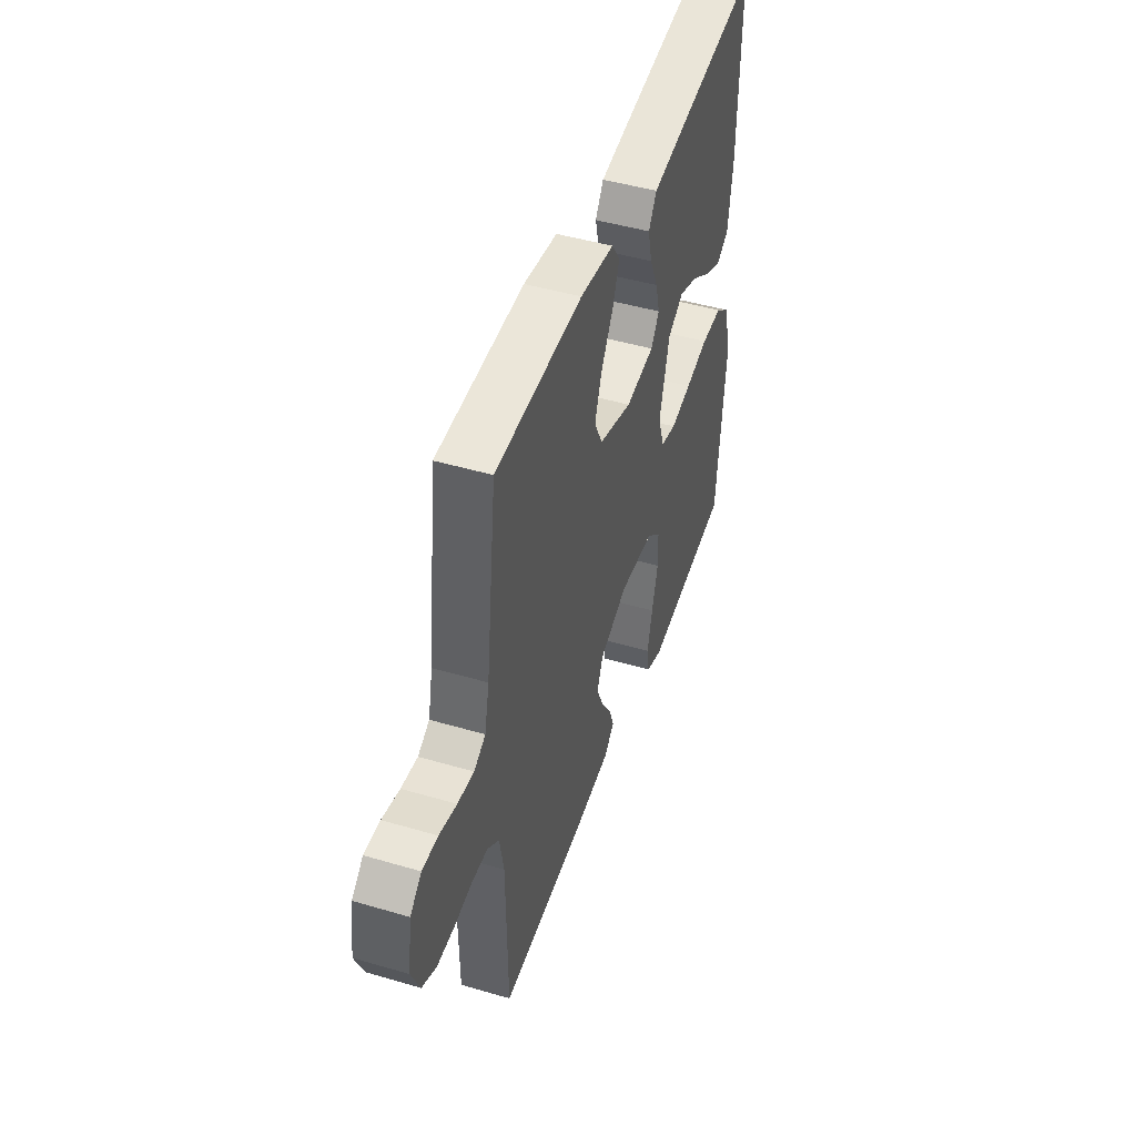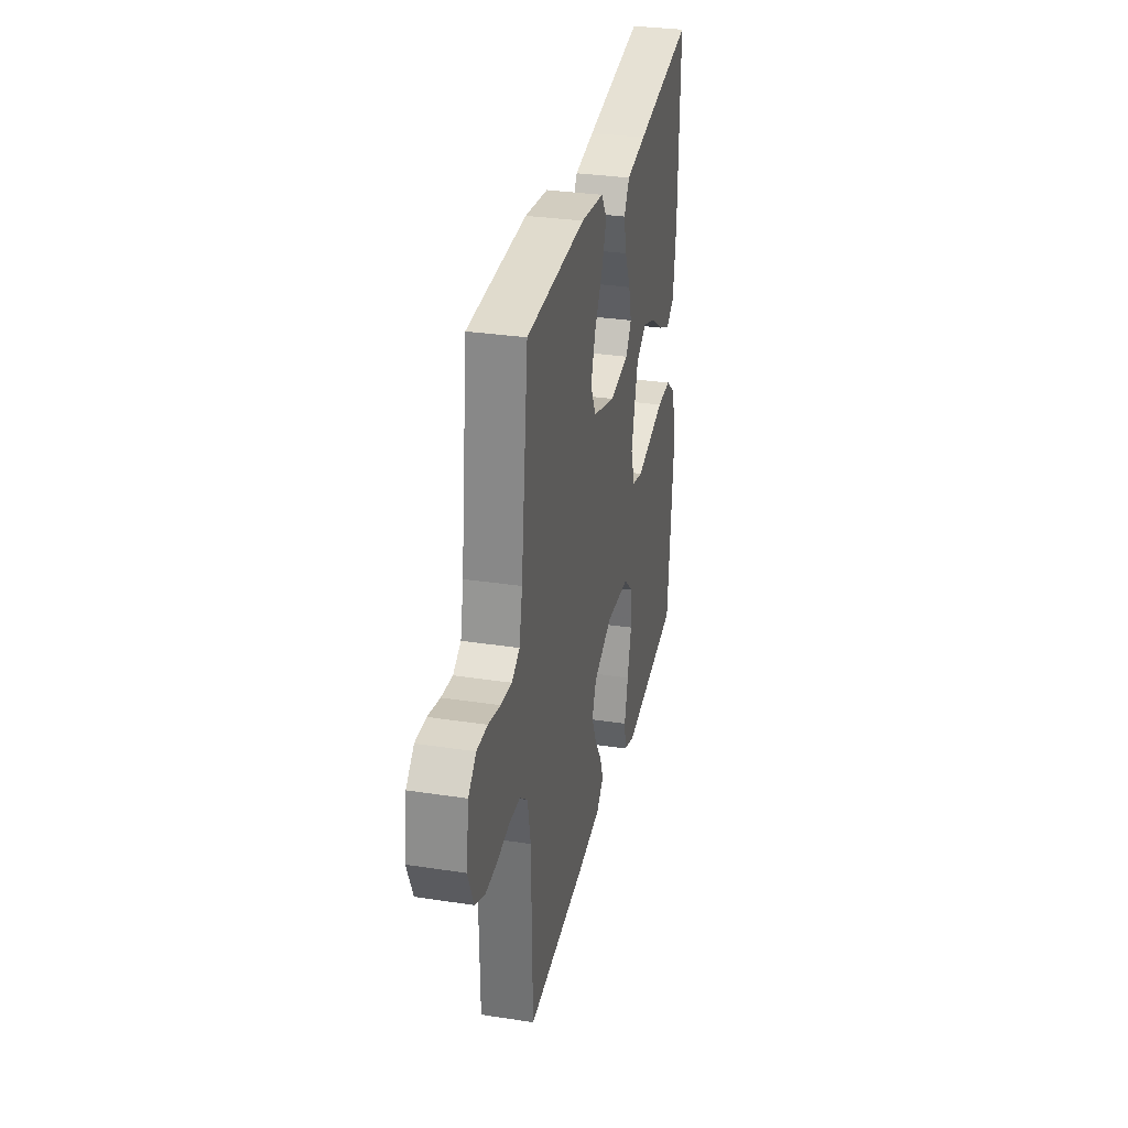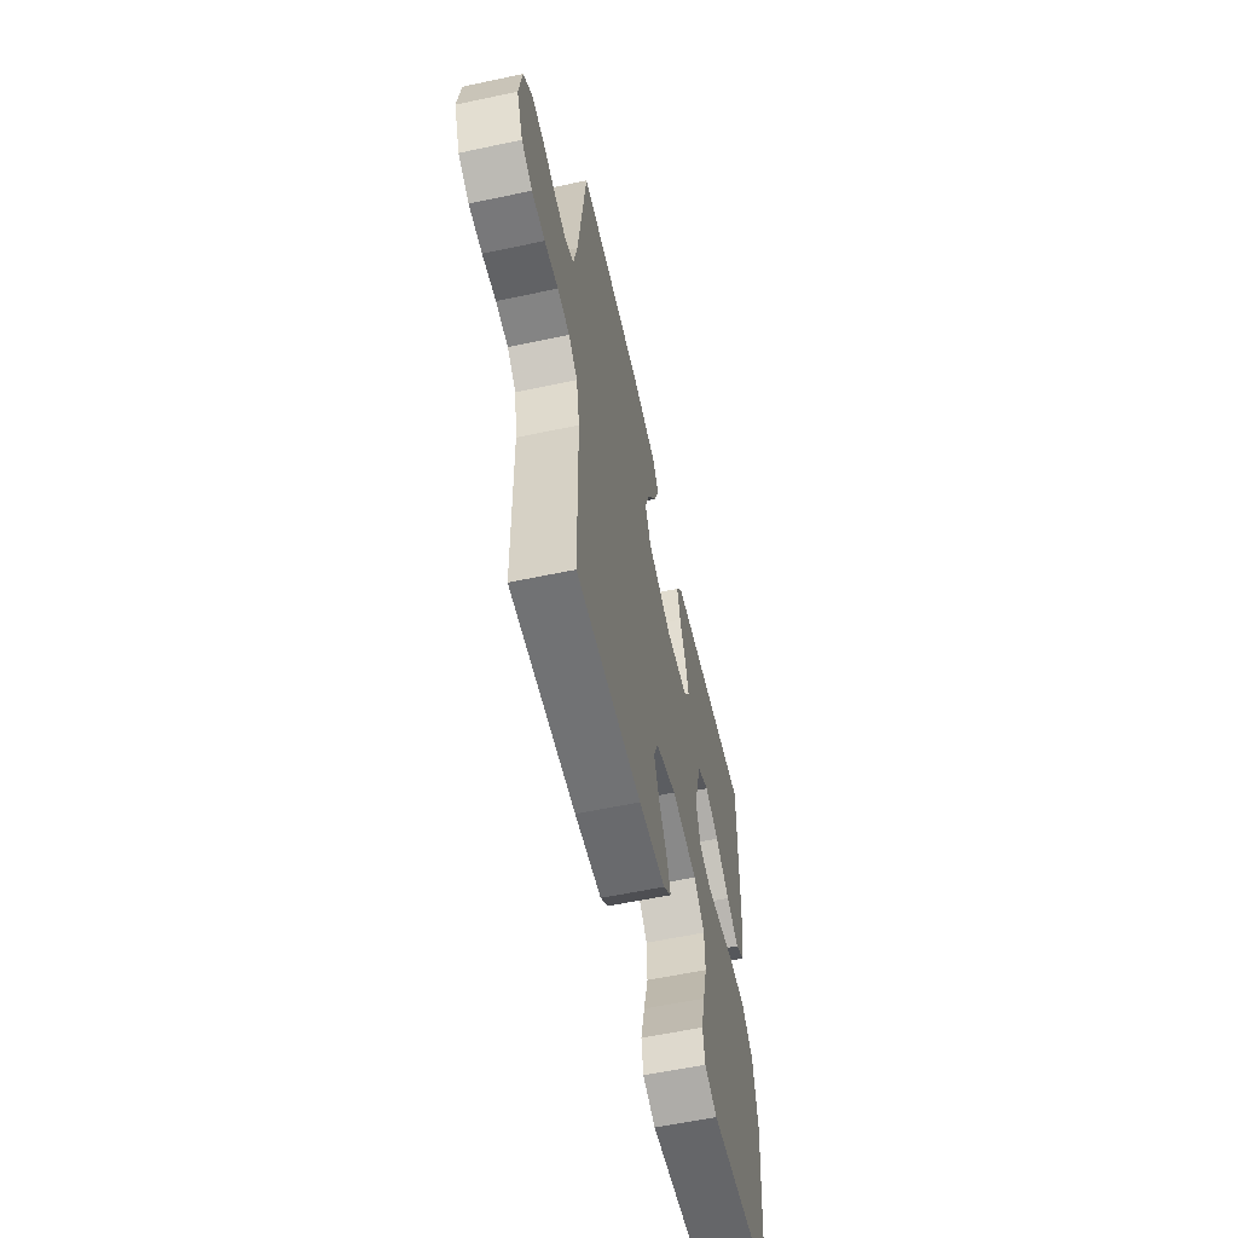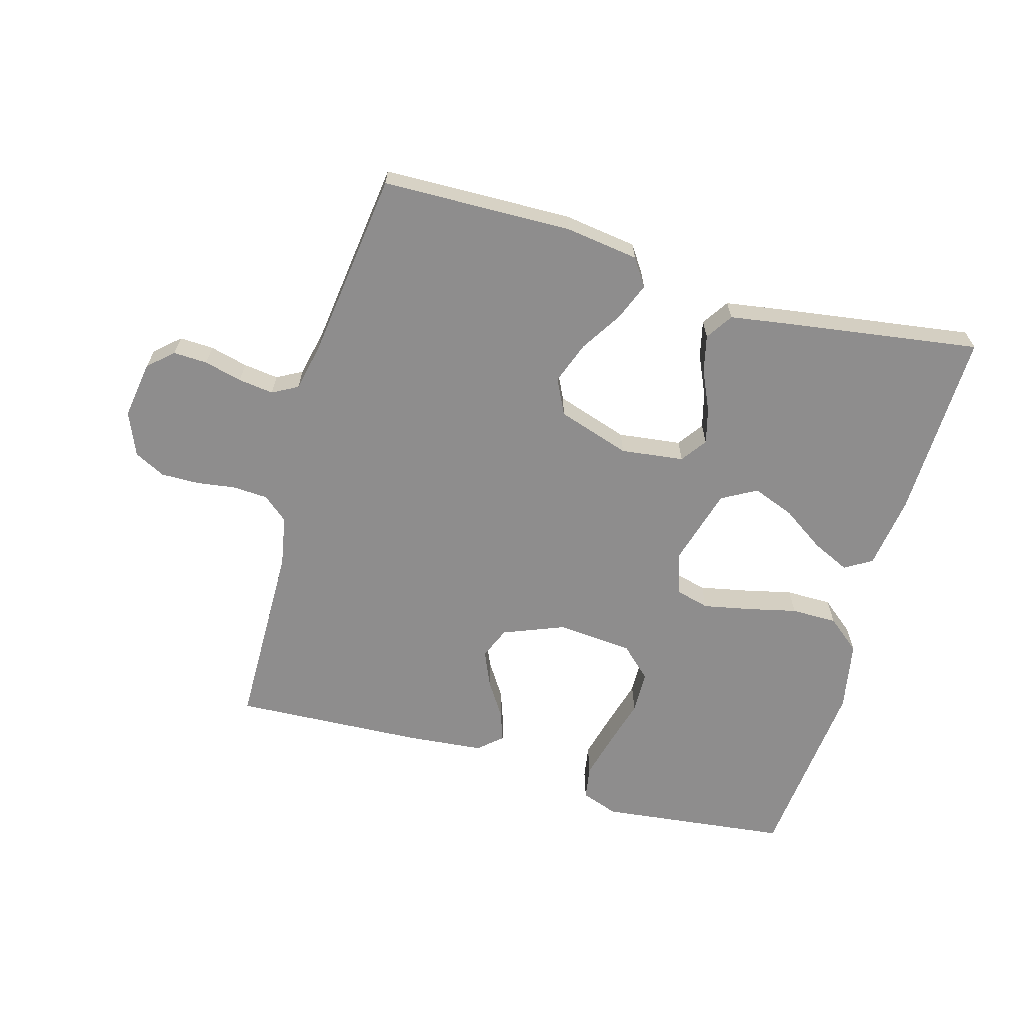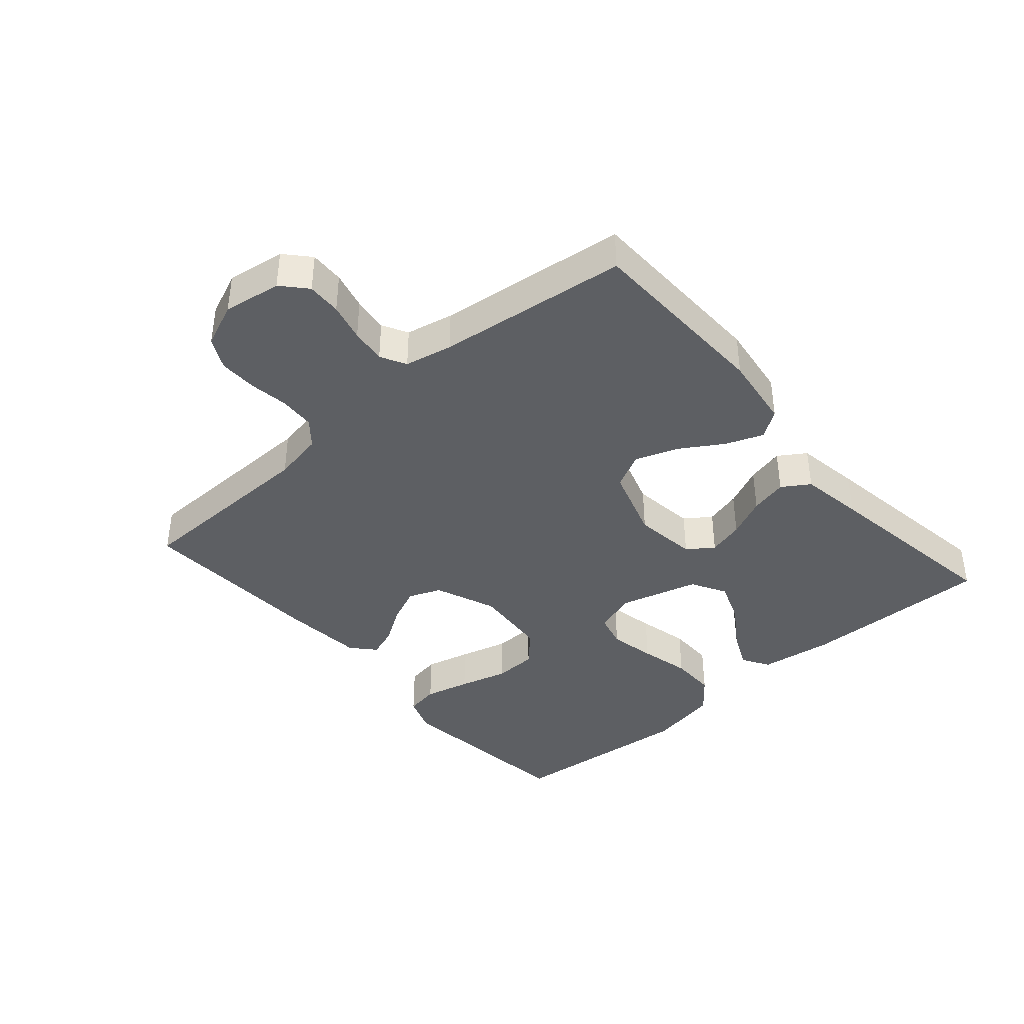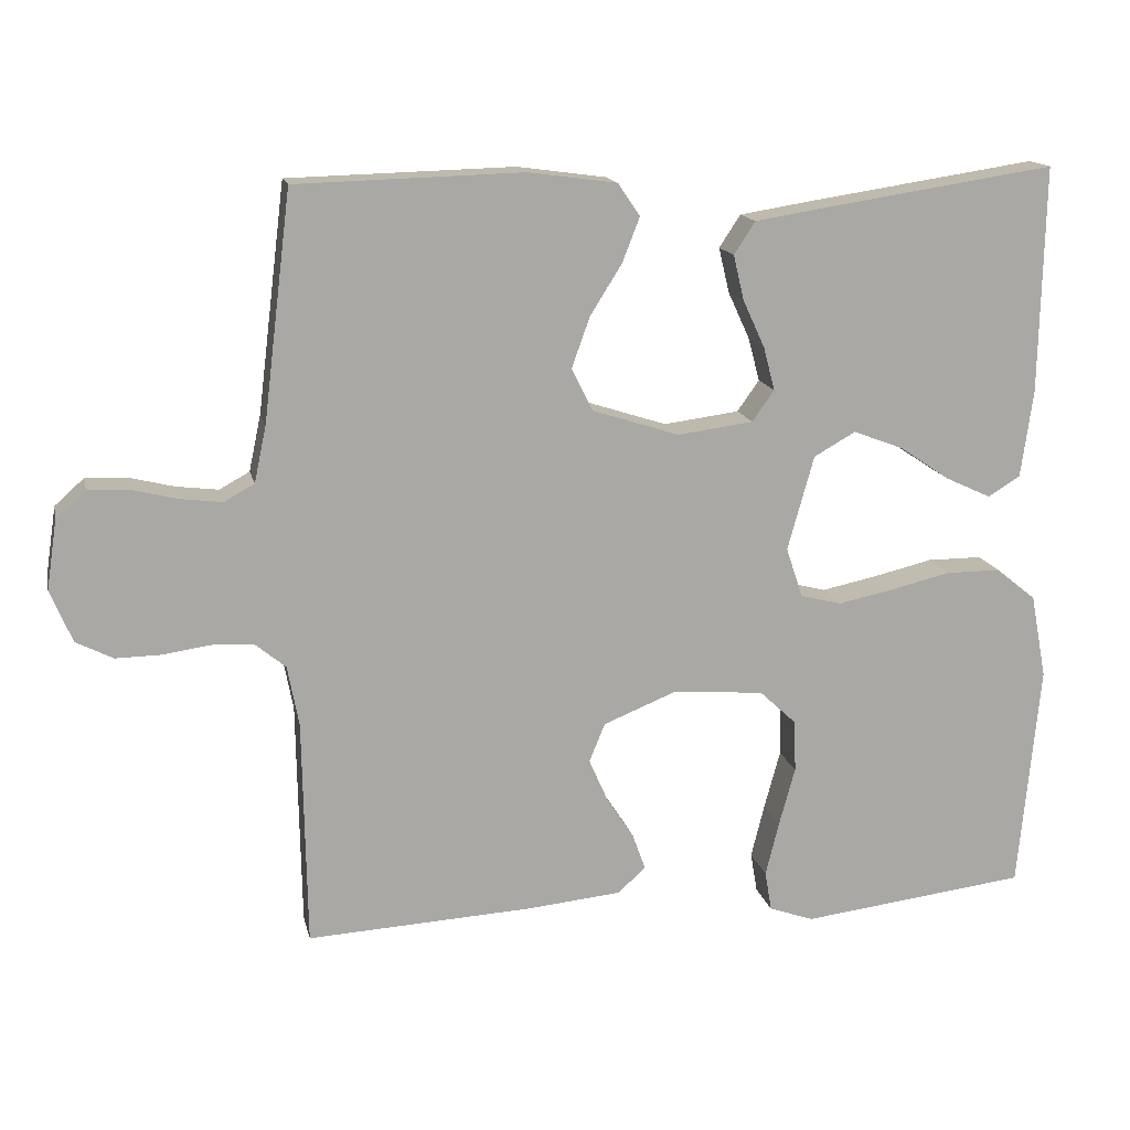
<metadata>
{"format":"obj","ext":"obj","renderer":"f3d","projection":"perspective","resolution":1024,"background":"white","views":[{"elev":46.6,"azim":-71.5,"up":"+Z"},{"elev":31.9,"azim":-77.9,"up":"+Z"},{"elev":-58.5,"azim":-77.6,"up":"+Z"},{"elev":-64.7,"azim":-16.0,"up":"+Y"},{"elev":-40.1,"azim":-49.0,"up":"+Y"},{"elev":15.0,"azim":-12.3,"up":"+Z"}]}
</metadata>
<code>
v -0.5 0.07 -0.5
v -0.505 0.07 -0.2
v -0.52 0.07 -0.12
v -0.56 0.07 -0.087
v -0.616 0.07 -0.084
v -0.678 0.07 -0.093
v -0.738 0.07 -0.094
v -0.787 0.07 -0.069
v -0.816 0.07 0
v -0.802 0.07 0.092
v -0.763 0.07 0.127
v -0.709 0.07 0.125
v -0.649 0.07 0.11
v -0.593 0.07 0.103
v -0.553 0.07 0.125
v -0.537 0.07 0.2
v -0.5 0.07 0.5
v -0.2 0.07 0.508
v -0.083 0.07 0.492
v -0.054 0.07 0.449
v -0.077 0.07 0.39
v -0.119 0.07 0.323
v -0.143 0.07 0.256
v -0.115 0.07 0.2
v 0 0.07 0.163
v 0.1 0.07 0.176
v 0.129 0.07 0.217
v 0.114 0.07 0.274
v 0.085 0.07 0.337
v 0.071 0.07 0.396
v 0.099 0.07 0.439
v 0.2 0.07 0.455
v 0.5 0.07 0.5
v 0.494 0.07 0.2
v 0.478 0.07 0.084
v 0.435 0.07 0.058
v 0.375 0.07 0.086
v 0.308 0.07 0.131
v 0.242 0.07 0.156
v 0.187 0.07 0.125
v 0.152 0.07 0
v 0.174 0.07 -0.066
v 0.228 0.07 -0.08
v 0.301 0.07 -0.065
v 0.381 0.07 -0.046
v 0.454 0.07 -0.046
v 0.507 0.07 -0.089
v 0.528 0.07 -0.2
v 0.5 0.07 -0.5
v 0.2 0.07 -0.536
v 0.141 0.07 -0.515
v 0.132 0.07 -0.462
v 0.15 0.07 -0.39
v 0.171 0.07 -0.313
v 0.169 0.07 -0.245
v 0.12 0.07 -0.199
v 0 0.07 -0.189
v -0.097 0.07 -0.228
v -0.118 0.07 -0.279
v -0.093 0.07 -0.336
v -0.057 0.07 -0.391
v -0.04 0.07 -0.439
v -0.077 0.07 -0.472
v -0.2 0.07 -0.484
v -0.5 0 -0.5
v -0.505 0 -0.2
v -0.52 0 -0.12
v -0.56 0 -0.087
v -0.616 0 -0.084
v -0.678 0 -0.093
v -0.738 0 -0.094
v -0.787 0 -0.069
v -0.816 0 0
v -0.802 0 0.092
v -0.763 0 0.127
v -0.709 0 0.125
v -0.649 0 0.11
v -0.593 0 0.103
v -0.553 0 0.125
v -0.537 0 0.2
v -0.5 0 0.5
v -0.2 0 0.508
v -0.083 0 0.492
v -0.054 0 0.449
v -0.077 0 0.39
v -0.119 0 0.323
v -0.143 0 0.256
v -0.115 0 0.2
v 0 0 0.163
v 0.1 0 0.176
v 0.129 0 0.217
v 0.114 0 0.274
v 0.085 0 0.337
v 0.071 0 0.396
v 0.099 0 0.439
v 0.2 0 0.455
v 0.5 0 0.5
v 0.494 0 0.2
v 0.478 0 0.084
v 0.435 0 0.058
v 0.375 0 0.086
v 0.308 0 0.131
v 0.242 0 0.156
v 0.187 0 0.125
v 0.152 0 0
v 0.174 0 -0.066
v 0.228 0 -0.08
v 0.301 0 -0.065
v 0.381 0 -0.046
v 0.454 0 -0.046
v 0.507 0 -0.089
v 0.528 0 -0.2
v 0.5 0 -0.5
v 0.2 0 -0.536
v 0.141 0 -0.515
v 0.132 0 -0.462
v 0.15 0 -0.39
v 0.171 0 -0.313
v 0.169 0 -0.245
v 0.12 0 -0.199
v 0 0 -0.189
v -0.097 0 -0.228
v -0.118 0 -0.279
v -0.093 0 -0.336
v -0.057 0 -0.391
v -0.04 0 -0.439
v -0.077 0 -0.472
v -0.2 0 -0.484
f 63 64 1 2
f 60 61 62 63
f 59 60 63 2
f 58 59 2 3
f 57 58 3 4
f 56 57 4
f 51 52 53 54
f 49 50 51 54
f 49 54 55
f 48 49 55 56
f 44 45 46 47
f 43 44 47 48
f 42 43 48 56
f 35 36 37 38
f 35 38 39
f 34 35 39
f 33 34 39
f 32 33 39 40
f 28 29 30 31
f 27 28 31 32
f 19 20 21 22
f 19 22 23
f 16 17 18 19
f 15 16 19 23
f 14 15 23 24
f 10 11 12 13
f 10 13 14
f 9 10 14
f 5 6 7 8
f 4 5 8 9
f 41 42 56 4
f 27 32 40 41
f 26 27 41
f 25 26 41 4
f 14 24 25
f 4 9 14 25
f 66 65 128 127
f 127 126 125 124
f 66 127 124 123
f 67 66 123 122
f 68 67 122 121
f 68 121 120
f 118 117 116 115
f 118 115 114 113
f 119 118 113
f 120 119 113 112
f 111 110 109 108
f 112 111 108 107
f 120 112 107 106
f 102 101 100 99
f 103 102 99
f 103 99 98
f 103 98 97
f 104 103 97 96
f 95 94 93 92
f 96 95 92 91
f 86 85 84 83
f 87 86 83
f 83 82 81 80
f 87 83 80 79
f 88 87 79 78
f 77 76 75 74
f 78 77 74
f 78 74 73
f 72 71 70 69
f 73 72 69 68
f 68 120 106 105
f 105 104 96 91
f 105 91 90
f 68 105 90 89
f 89 88 78
f 89 78 73 68
f 1 65 66 2
f 2 66 67 3
f 3 67 68 4
f 4 68 69 5
f 5 69 70 6
f 6 70 71 7
f 7 71 72 8
f 8 72 73 9
f 9 73 74 10
f 10 74 75 11
f 11 75 76 12
f 12 76 77 13
f 13 77 78 14
f 14 78 79 15
f 15 79 80 16
f 16 80 81 17
f 17 81 82 18
f 18 82 83 19
f 19 83 84 20
f 20 84 85 21
f 21 85 86 22
f 22 86 87 23
f 23 87 88 24
f 24 88 89 25
f 25 89 90 26
f 26 90 91 27
f 27 91 92 28
f 28 92 93 29
f 29 93 94 30
f 30 94 95 31
f 31 95 96 32
f 32 96 97 33
f 33 97 98 34
f 34 98 99 35
f 35 99 100 36
f 36 100 101 37
f 37 101 102 38
f 38 102 103 39
f 39 103 104 40
f 40 104 105 41
f 41 105 106 42
f 42 106 107 43
f 43 107 108 44
f 44 108 109 45
f 45 109 110 46
f 46 110 111 47
f 47 111 112 48
f 48 112 113 49
f 49 113 114 50
f 50 114 115 51
f 51 115 116 52
f 52 116 117 53
f 53 117 118 54
f 54 118 119 55
f 55 119 120 56
f 56 120 121 57
f 57 121 122 58
f 58 122 123 59
f 59 123 124 60
f 60 124 125 61
f 61 125 126 62
f 62 126 127 63
f 63 127 128 64
f 64 128 65 1

</code>
